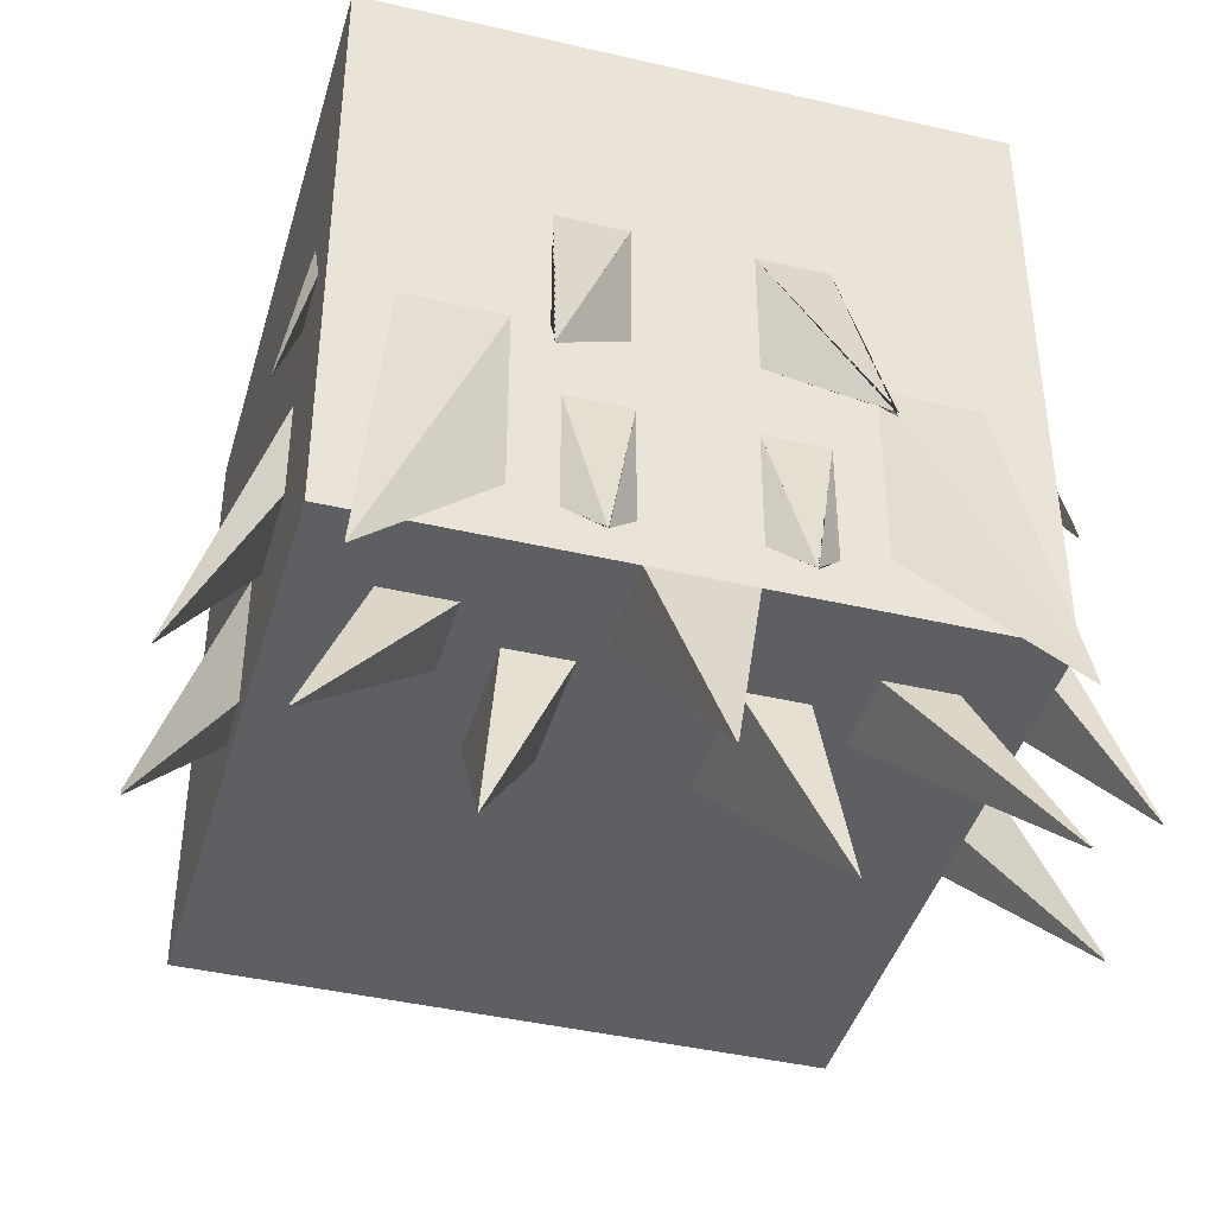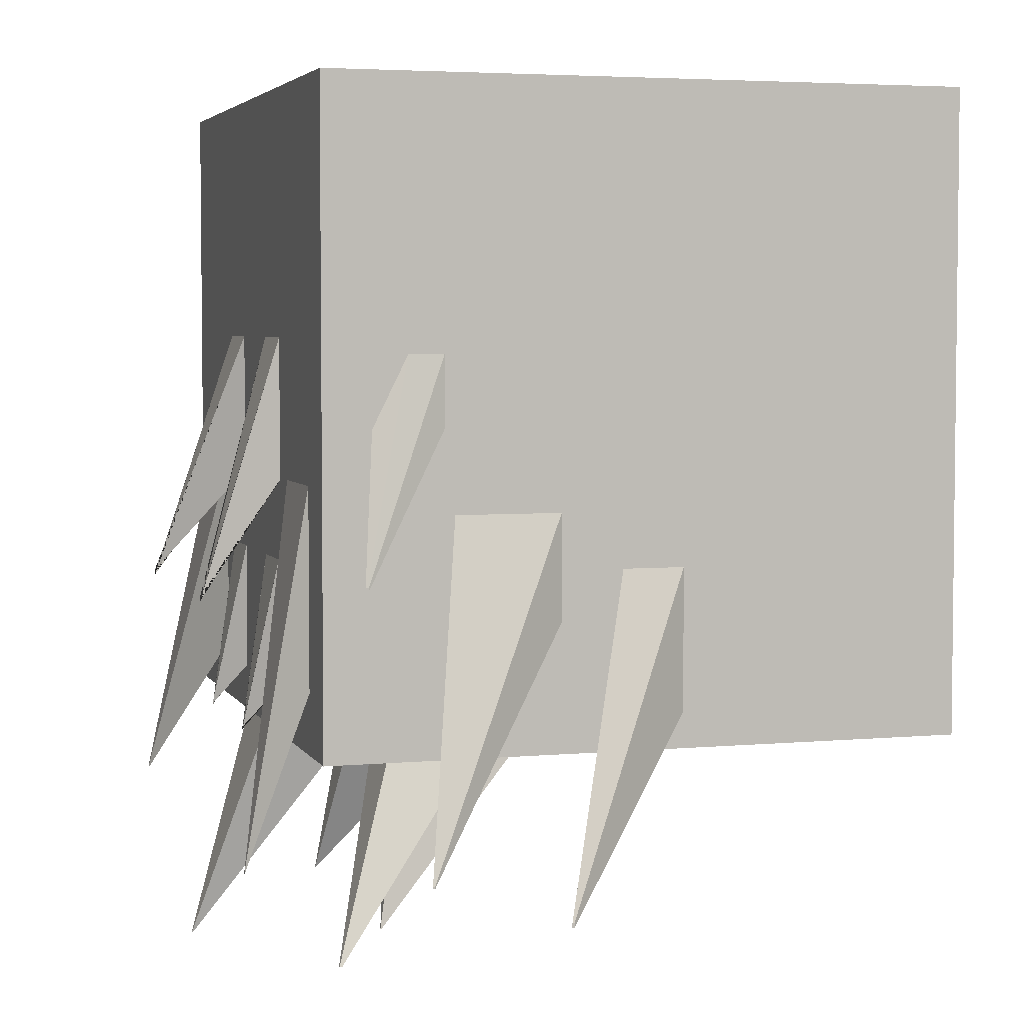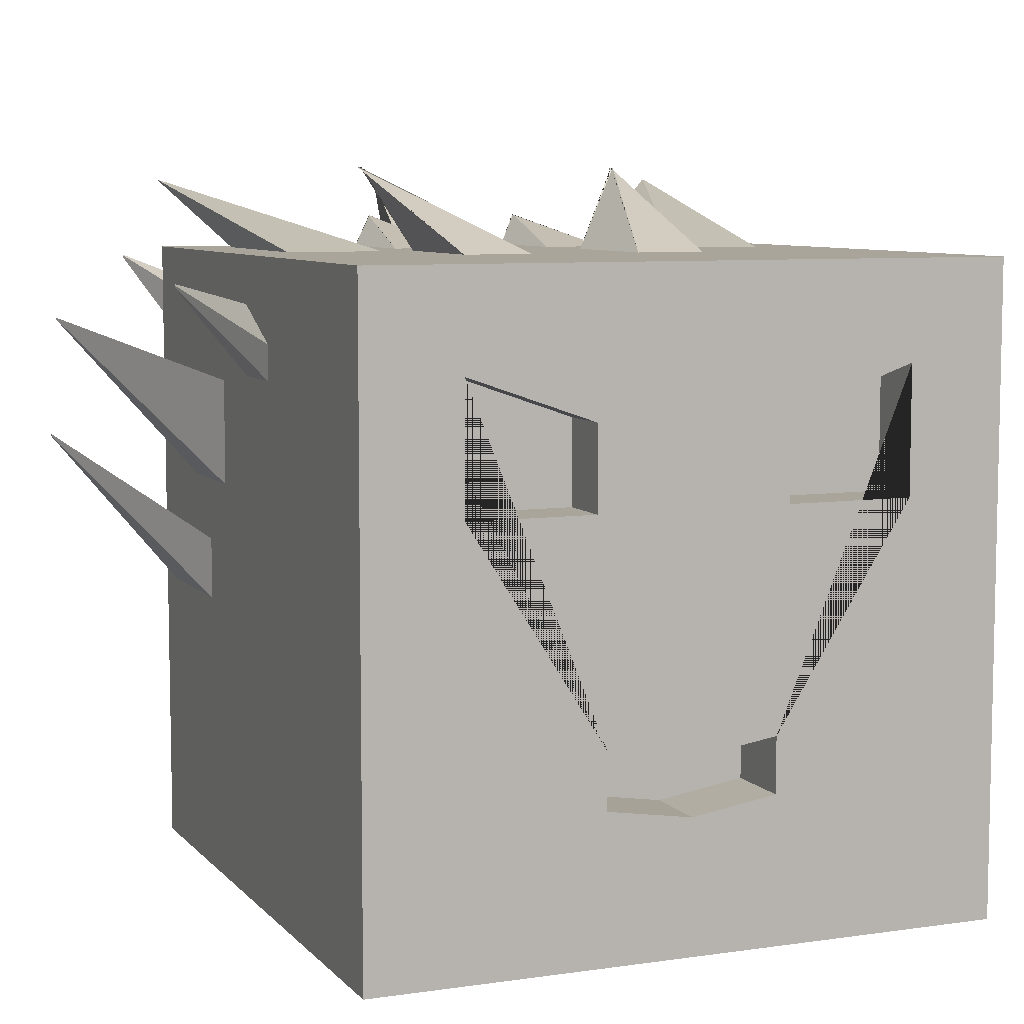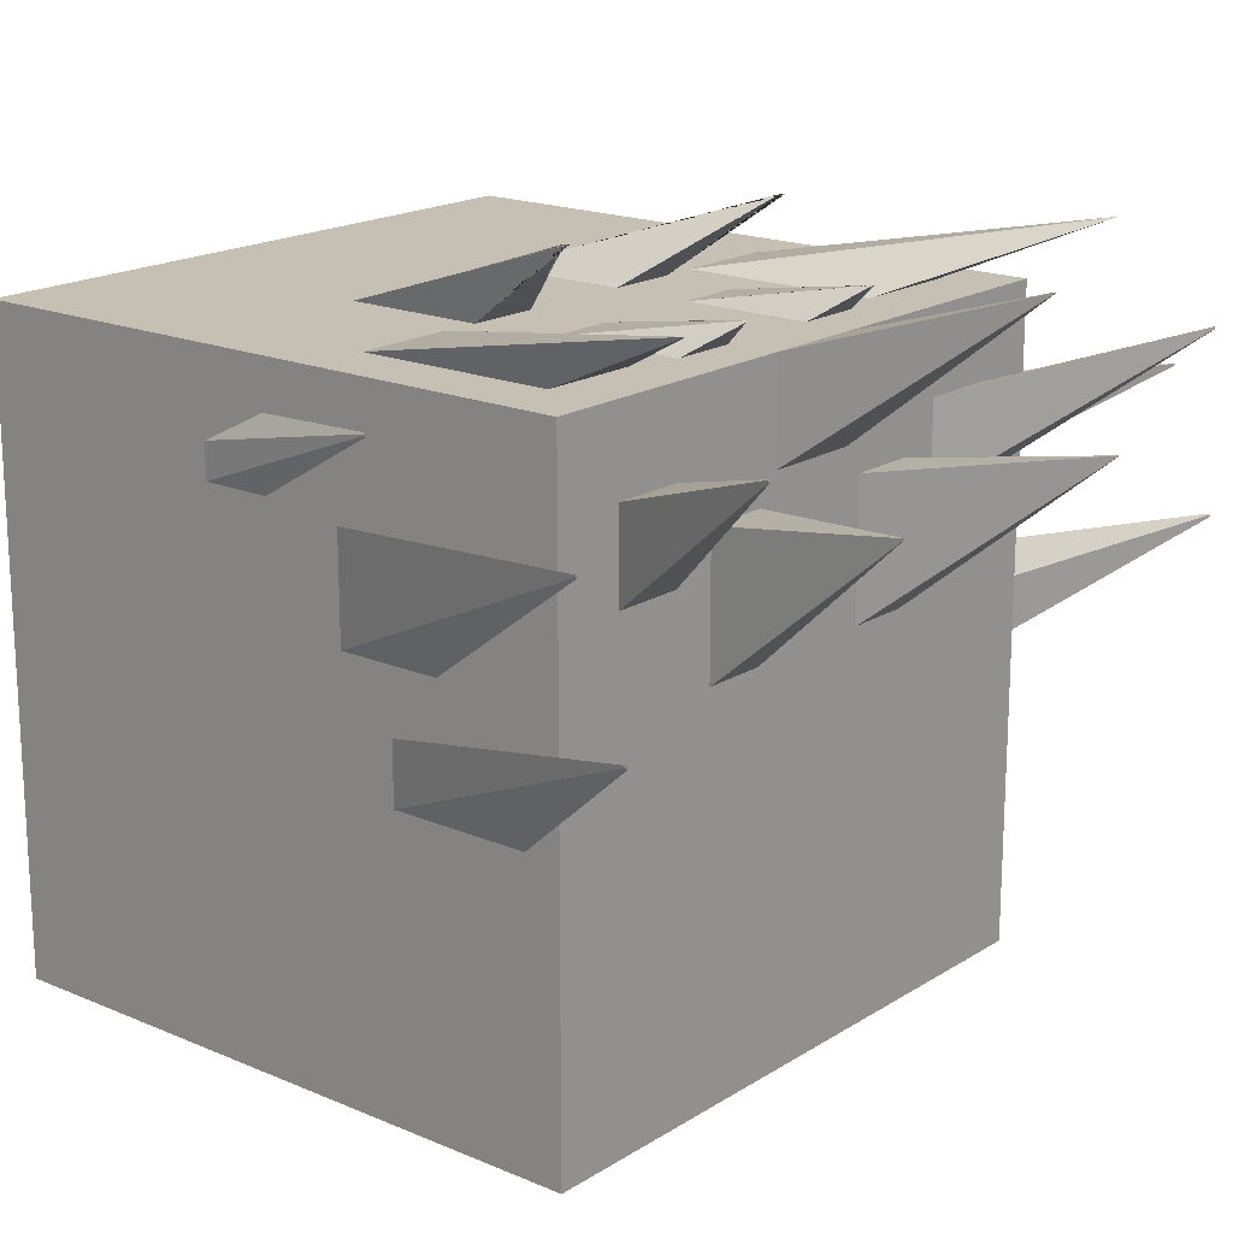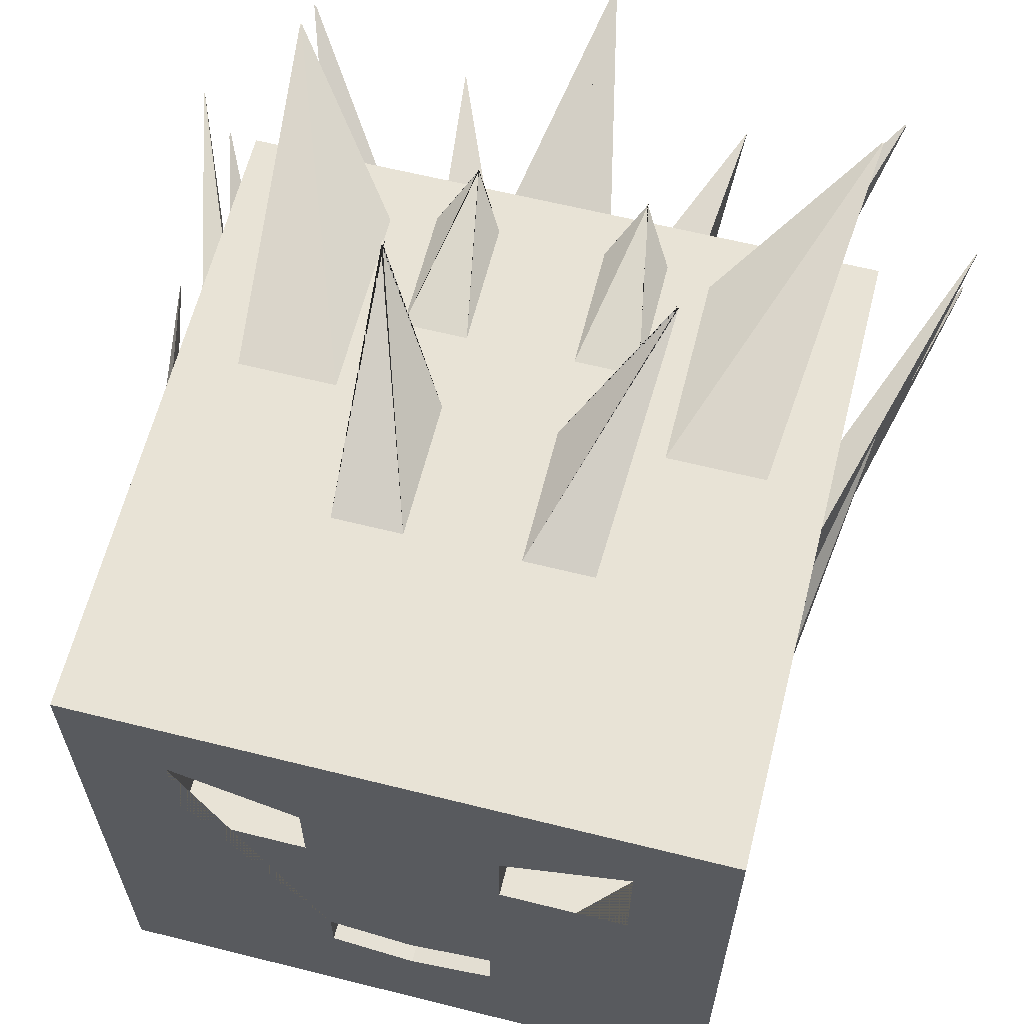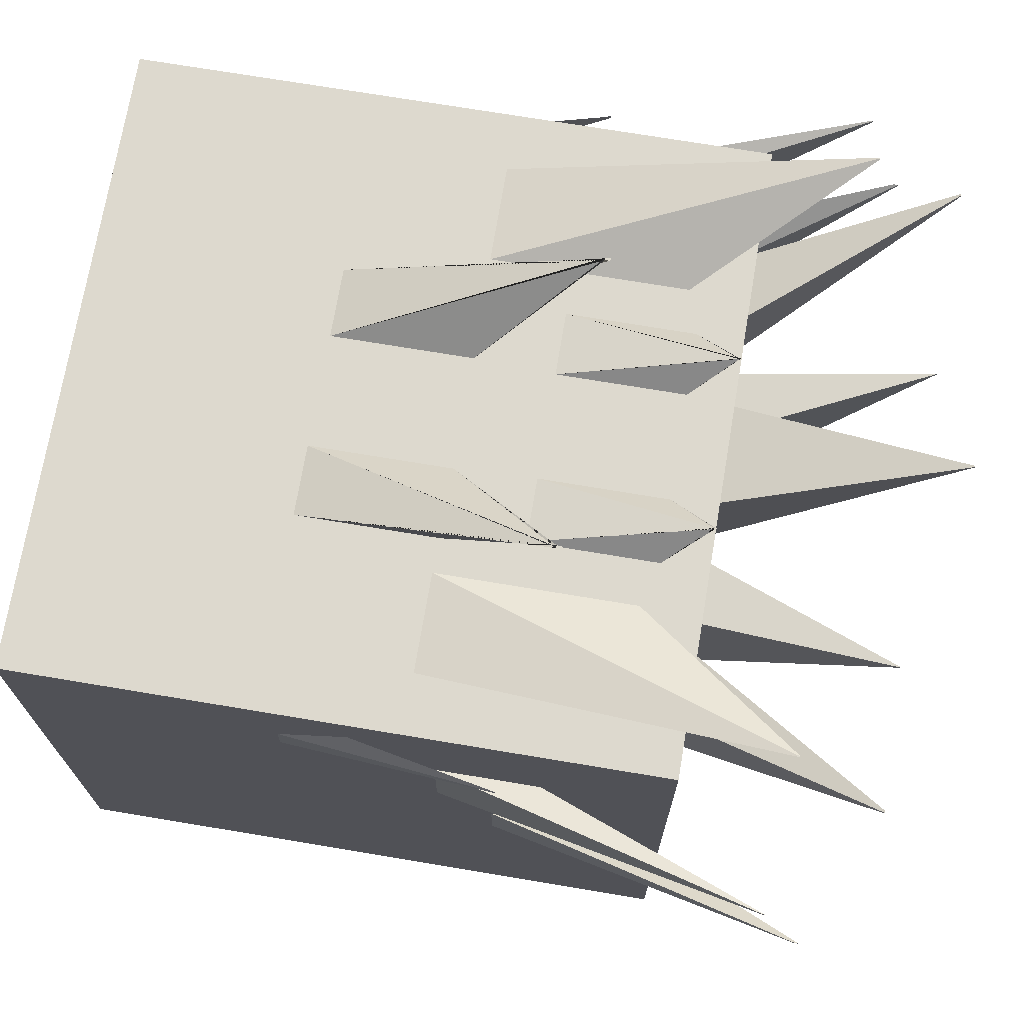
<metadata>
{"format":"obj","ext":"obj","renderer":"f3d","projection":"perspective","resolution":1024,"background":"white","views":[{"elev":-41.9,"azim":164.3,"up":"+Z"},{"elev":4.2,"azim":-106.7,"up":"+Z"},{"elev":7.5,"azim":-22.5,"up":"+Y"},{"elev":18.1,"azim":129.6,"up":"+Y"},{"elev":62.5,"azim":14.2,"up":"+Y"},{"elev":71.7,"azim":99.5,"up":"+Y"}]}
</metadata>
<code>
o Cube
v -1 2 -1
v -1 0 -1
v 0 0 -1
v 0 2 1
v 0 0 1
v 0 2 -1
v -0.2685 0.4556 1
v -0.6971 1.697 1
v -0.6971 1.303 1
v -0.2685 0.6283 1
v -1 2 1
v -0.3029 1.559 0.8243
v -0.3029 1.559 1
v -0.3029 1.303 1
v -0.3029 1.303 0.8243
v -0.6971 1.303 0.8243
v -0.6971 1.697 0.8243
v -1 0 1
v -1 1 1
v 0 0.4135 1
v 0 0.5865 1
v 0 0.5865 0.7796
v 0 0.4135 0.7796
v -0.2685 0.4556 0.7796
v -0.2685 0.6283 0.7796
v -0.446 2.262 -0.5692
v -0.446 2.262 -0.5538
v -0.4537 2.262 -0.5692
v -0.4537 2.262 -0.5538
v -0.3986 2 0.2361
v -0.1784 2 -0.2042
v -0.1784 2 0.2361
v -0.3986 2 -0.2042
v -1.296 1.752 -1.305
v -1.296 1.745 -1.312
v -1.296 1.752 -1.312
v -1.296 1.745 -1.305
v -1 1.277 -0.2799
v -1 1.603 -0.2799
v -1 1.277 -0.6057
v -1 1.603 -0.6057
v -0.9795 1.953 -1.597
v -0.9795 1.945 -1.597
v -0.9859 1.945 -1.597
v -0.9859 1.953 -1.597
v -0.5545 1.747 -1
v -0.5545 1.475 -1
v -0.7739 1.475 -1
v -0.7739 1.747 -1
v -0.814 2 -0.813
v -0.5068 2 -0.1988
v -0.5068 2 -0.813
v -0.814 2 -0.1988
v -0.9252 2.22 -1.307
v -0.9293 2.22 -1.307
v -0.9293 2.22 -1.315
v -0.9252 2.22 -1.315
v -0.1536 2 -1
v -0.1536 1.693 -1
v 0 1.693 -1
v 0 2 -1
v 0 1.693 -1
v -0.1536 1.693 -1
v -0.1536 2 -1
v 0 2 -1
v 0 2.218 -1.702
v -0.002024 2.218 -1.702
v -0.002024 2.222 -1.702
v 0 2.222 -1.702
v -0.4164 1.607 -1
v -0.4164 1.184 -1
v -0.2163 1.184 -1
v -0.2163 1.607 -1
v -0.4795 1.703 -1.618
v -0.4813 1.703 -1.618
v -0.4813 1.707 -1.618
v -0.4795 1.707 -1.618
v -0.3673 2 -0.854
v -0.1679 2 -0.4553
v -0.1679 2 -0.854
v -0.3673 2 -0.4553
v -0.2691 2.1 -0.9989
v -0.2661 2.1 -0.9989
v -0.2661 2.1 -0.9928
v -0.2691 2.1 -0.9928
v -1 1.084 -0.8889
v -1 0.8925 -0.8889
v -1 1.084 -0.4511
v -1 0.8925 -0.4511
v -1 0.9882 -0.4511
v -1.292 1.331 -1.454
v -1.292 1.331 -1.439
v -1.292 1.334 -1.439
v -1.292 1.337 -1.439
v -1.292 1.337 -1.454
v -1 1.852 -0.02781
v -1 1.635 -0.02781
v -1 1.635 0.1891
v -1 1.743 0.1891
v -1.099 1.887 -0.4852
v -1.099 1.887 -0.4754
v -1.099 1.891 -0.4754
v -1.099 1.896 -0.4754
v -1.099 1.896 -0.4852
v 1 2 -1
v 1 0 -1
v 0.2685 0.4556 1
v 0.6971 1.697 1
v 0.6971 1.303 1
v 0.2685 0.6283 1
v 1 2 1
v 0.3029 1.559 0.8243
v 0.3029 1.559 1
v 0.3029 1.303 1
v 0.3029 1.303 0.8243
v 0.6971 1.303 0.8243
v 0.6971 1.697 0.8243
v 1 0 1
v 1 1 1
v 0.2685 0.4556 0.7796
v 0.2685 0.6283 0.7796
v 0.446 2.262 -0.5692
v 0.446 2.262 -0.5538
v 0.4537 2.262 -0.5692
v 0.4537 2.262 -0.5538
v 0.3986 2 0.2361
v 0.1784 2 -0.2042
v 0.1784 2 0.2361
v 0.3986 2 -0.2042
v 1.296 1.752 -1.305
v 1.296 1.745 -1.312
v 1.296 1.752 -1.312
v 1.296 1.745 -1.305
v 1 1.277 -0.2799
v 1 1.603 -0.2799
v 1 1.277 -0.6057
v 1 1.603 -0.6057
v 0.9795 1.953 -1.597
v 0.9795 1.945 -1.597
v 0.9859 1.945 -1.597
v 0.9859 1.953 -1.597
v 0.5545 1.747 -1
v 0.5545 1.475 -1
v 0.7739 1.475 -1
v 0.7739 1.747 -1
v 0.814 2 -0.813
v 0.5068 2 -0.1988
v 0.5068 2 -0.813
v 0.814 2 -0.1988
v 0.9252 2.22 -1.307
v 0.9293 2.22 -1.307
v 0.9293 2.22 -1.315
v 0.9252 2.22 -1.315
v 0.1536 2 -1
v 0.1536 1.693 -1
v 0.1536 1.693 -1
v 0.1536 2 -1
v 0.002024 2.218 -1.702
v 0.002024 2.222 -1.702
v 0.4164 1.607 -1
v 0.4164 1.184 -1
v 0.2163 1.184 -1
v 0.2163 1.607 -1
v 0.4795 1.703 -1.618
v 0.4813 1.703 -1.618
v 0.4813 1.707 -1.618
v 0.4795 1.707 -1.618
v 0.3673 2 -0.854
v 0.1679 2 -0.4553
v 0.1679 2 -0.854
v 0.3673 2 -0.4553
v 0.2691 2.1 -0.9989
v 0.2661 2.1 -0.9989
v 0.2661 2.1 -0.9928
v 0.2691 2.1 -0.9928
v 1 1.084 -0.8889
v 1 0.8925 -0.8889
v 1 1.084 -0.4511
v 1 0.8925 -0.4511
v 1 0.9882 -0.4511
v 1.292 1.331 -1.454
v 1.292 1.331 -1.439
v 1.292 1.334 -1.439
v 1.292 1.337 -1.439
v 1.292 1.337 -1.454
v 1 1.852 -0.02781
v 1 1.635 -0.02781
v 1 1.635 0.1891
v 1 1.743 0.1891
v 1.099 1.887 -0.4852
v 1.099 1.887 -0.4754
v 1.099 1.891 -0.4754
v 1.099 1.896 -0.4754
v 1.099 1.896 -0.4852
f 6 1 11 4
f 9 14 15 16
f 2 1 6 3
f 2 3 5 18
f 18 19 11 1 2
f 7 10 19 18 5 20
f 8 13 4 11
f 16 15 12 17
f 8 9 16 17
f 13 8 17 12
f 14 13 12 15
f 24 23 22 25
f 10 7 24 25
f 7 20 23 24
f 21 10 25 22
f 30 32 28 26
f 32 31 29 28
f 33 30 26 27
f 31 33 27 29
f 29 27 26 28
f 31 32 30 33
f 10 21 4 13 14 9 8 11 19
f 39 41 36 34
f 40 38 37 35
f 37 34 36 35
f 38 40 41 39
f 48 49 45 44
f 49 46 42 45
f 46 47 43 42
f 47 48 44 43
f 44 45 42 43
f 48 47 46 49
f 52 51 53 50
f 57 56 55 54
f 52 50 56 57
f 53 51 54 55
f 51 52 57 54
f 50 53 55 56
f 41 40 35 36
f 38 39 34 37
f 59 60 61 58
f 63 64 68 67
f 59 58 64 63
f 58 61 65 64
f 61 60 62 65
f 60 59 63 62
f 67 68 69 66
f 64 65 69 68
f 65 62 66 69
f 62 63 67 66
f 71 72 73 70
f 75 76 77 74
f 71 70 76 75
f 70 73 77 76
f 73 72 74 77
f 72 71 75 74
f 80 79 81 78
f 85 84 83 82
f 80 78 84 85
f 81 79 82 83
f 79 80 85 82
f 78 81 83 84
f 89 87 86 88 90
f 92 93 94 95 91
f 86 87 91 95
f 90 88 94 93
f 89 90 93 92
f 88 86 95 94
f 87 89 92 91
f 101 102 103 104 100
f 96 97 100 104
f 98 99 102 101
f 102 99 96 104
f 97 98 101 100
f 6 4 111 105
f 109 116 115 114
f 106 3 6 105
f 106 118 5 3
f 118 106 105 111 119
f 107 20 5 118 119 110
f 108 111 4 113
f 116 117 112 115
f 108 117 116 109
f 113 112 117 108
f 114 115 112 113
f 120 121 22 23
f 110 121 120 107
f 107 120 23 20
f 21 22 121 110
f 126 122 124 128
f 128 124 125 127
f 129 123 122 126
f 127 125 123 129
f 125 124 122 123
f 127 129 126 128
f 110 119 111 108 109 114 113 4 21
f 135 130 132 137
f 136 131 133 134
f 133 131 132 130
f 134 135 137 136
f 144 140 141 145
f 145 141 138 142
f 142 138 139 143
f 143 139 140 144
f 140 139 138 141
f 144 145 142 143
f 148 146 149 147
f 153 150 151 152
f 148 153 152 146
f 149 151 150 147
f 147 150 153 148
f 146 152 151 149
f 137 132 131 136
f 134 133 130 135
f 155 154 61 60
f 156 158 159 157
f 155 156 157 154
f 154 157 65 61
f 60 62 156 155
f 158 66 69 159
f 157 159 69 65
f 62 66 158 156
f 161 160 163 162
f 165 164 167 166
f 161 165 166 160
f 160 166 167 163
f 163 167 164 162
f 162 164 165 161
f 170 168 171 169
f 175 172 173 174
f 170 175 174 168
f 171 173 172 169
f 169 172 175 170
f 168 174 173 171
f 179 180 178 176 177
f 182 181 185 184 183
f 176 185 181 177
f 180 183 184 178
f 179 182 183 180
f 178 184 185 176
f 177 181 182 179
f 191 190 194 193 192
f 186 194 190 187
f 188 191 192 189
f 192 194 186 189
f 187 190 191 188

</code>
